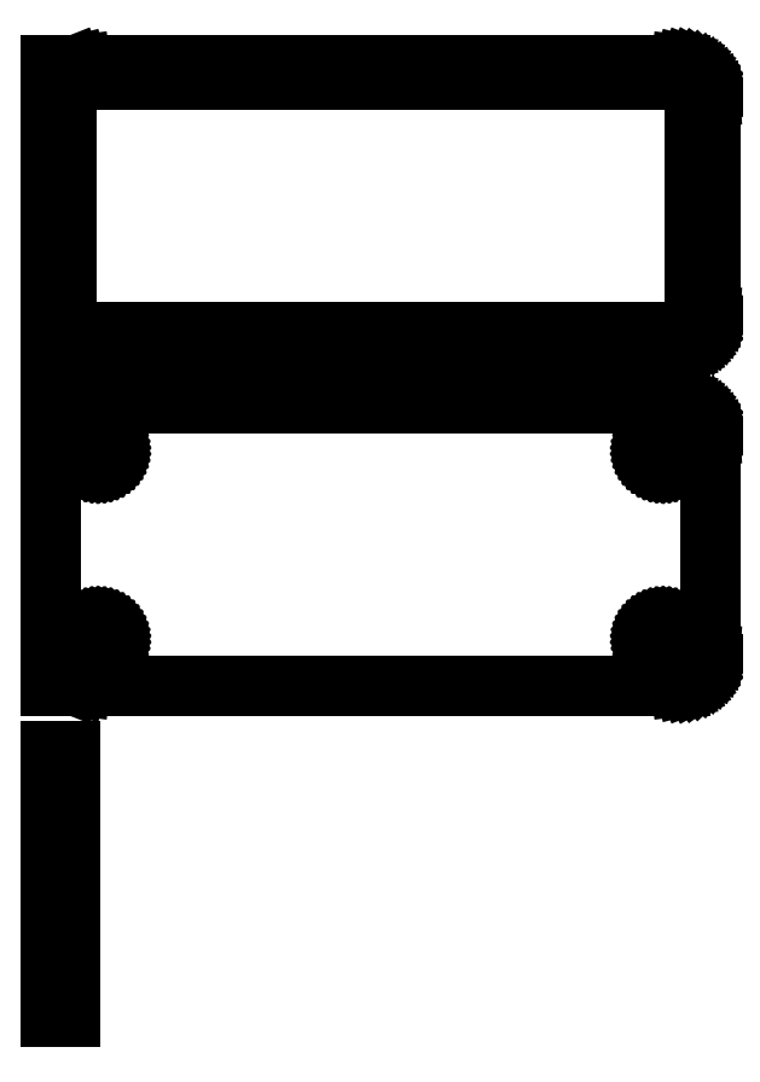
<metadata>
{"format":"dxf","ext":"dxf","renderer":"ezdxf+matplotlib","layout":"modelspace","background":"white","min_lineweight":24,"dpi":150}
</metadata>
<code>
0
SECTION
2
ENTITIES
0
LINE
8
0
10
-49.5
20
139.9
11
-49.05
21
139.7
0
LINE
8
0
10
-49.05
20
139.7
11
-48.44
21
139.6
0
LINE
8
0
10
-48.44
20
139.6
11
-47.81
21
139.5
0
LINE
8
0
10
-47.81
20
139.5
11
47.81
21
139.5
0
LINE
8
0
10
47.81
20
139.5
11
48.44
21
139.6
0
LINE
8
0
10
48.44
20
139.6
11
49.05
21
139.7
0
LINE
8
0
10
49.05
20
139.7
11
49.63
21
140
0
LINE
8
0
10
49.63
20
140
11
50.18
21
140.3
0
LINE
8
0
10
50.18
20
140.3
11
50.69
21
140.6
0
LINE
8
0
10
50.69
20
140.6
11
51.14
21
141.1
0
LINE
8
0
10
51.14
20
141.1
11
51.55
21
141.6
0
LINE
8
0
10
51.55
20
141.6
11
51.88
21
142.1
0
LINE
8
0
10
51.88
20
142.1
11
52.15
21
142.7
0
LINE
8
0
10
52.15
20
142.7
11
52.34
21
143.3
0
LINE
8
0
10
52.34
20
143.3
11
52.46
21
143.9
0
LINE
8
0
10
52.46
20
143.9
11
52.5
21
144.5
0
LINE
8
0
10
52.5
20
144.5
11
52.5
21
179.5
0
LINE
8
0
10
52.5
20
179.5
11
52.46
21
180.1
0
LINE
8
0
10
52.46
20
180.1
11
52.34
21
180.7
0
LINE
8
0
10
52.34
20
180.7
11
52.15
21
181.3
0
LINE
8
0
10
52.15
20
181.3
11
51.88
21
181.9
0
LINE
8
0
10
51.88
20
181.9
11
51.55
21
182.4
0
LINE
8
0
10
51.55
20
182.4
11
51.14
21
182.9
0
LINE
8
0
10
51.14
20
182.9
11
50.69
21
183.4
0
LINE
8
0
10
50.69
20
183.4
11
50.18
21
183.7
0
LINE
8
0
10
50.18
20
183.7
11
49.63
21
184
0
LINE
8
0
10
49.63
20
184
11
49.05
21
184.3
0
LINE
8
0
10
49.05
20
184.3
11
48.44
21
184.4
0
LINE
8
0
10
48.44
20
184.4
11
47.81
21
184.5
0
LINE
8
0
10
47.81
20
184.5
11
-47.81
21
184.5
0
LINE
8
0
10
-47.81
20
184.5
11
-48.44
21
184.4
0
LINE
8
0
10
-48.44
20
184.4
11
-49.05
21
184.3
0
LINE
8
0
10
-49.05
20
184.3
11
-49.5
21
184.1
0
LINE
8
0
10
-49.5
20
184.1
11
-49.5
21
184.5
0
LINE
8
0
10
-49.5
20
184.5
11
-52.5
21
184.5
0
LINE
8
0
10
-52.5
20
184.5
11
-52.5
21
139.5
0
LINE
8
0
10
-52.5
20
139.5
11
-49.5
21
139.5
0
LINE
8
0
10
-49.5
20
139.5
11
-49.5
21
139.9
0
LINE
8
0
10
-47.2
20
141.9
11
-47.58
21
141.9
0
LINE
8
0
10
-47.58
20
141.9
11
-47.96
21
142
0
LINE
8
0
10
-47.96
20
142
11
-48.33
21
142.2
0
LINE
8
0
10
-48.33
20
142.2
11
-48.67
21
142.4
0
LINE
8
0
10
-48.67
20
142.4
11
-48.98
21
142.6
0
LINE
8
0
10
-48.98
20
142.6
11
-49.27
21
142.9
0
LINE
8
0
10
-49.27
20
142.9
11
-49.52
21
143.2
0
LINE
8
0
10
-49.52
20
143.2
11
-49.73
21
143.5
0
LINE
8
0
10
-49.73
20
143.5
11
-49.89
21
143.9
0
LINE
8
0
10
-49.89
20
143.9
11
-50.02
21
144.2
0
LINE
8
0
10
-50.02
20
144.2
11
-50.09
21
144.6
0
LINE
8
0
10
-50.09
20
144.6
11
-50.11
21
145
0
LINE
8
0
10
-50.11
20
145
11
-50.11
21
179
0
LINE
8
0
10
-50.11
20
179
11
-50.09
21
179.4
0
LINE
8
0
10
-50.09
20
179.4
11
-50.02
21
179.8
0
LINE
8
0
10
-50.02
20
179.8
11
-49.89
21
180.1
0
LINE
8
0
10
-49.89
20
180.1
11
-49.73
21
180.5
0
LINE
8
0
10
-49.73
20
180.5
11
-49.52
21
180.8
0
LINE
8
0
10
-49.52
20
180.8
11
-49.27
21
181.1
0
LINE
8
0
10
-49.27
20
181.1
11
-48.98
21
181.4
0
LINE
8
0
10
-48.98
20
181.4
11
-48.67
21
181.6
0
LINE
8
0
10
-48.67
20
181.6
11
-48.33
21
181.8
0
LINE
8
0
10
-48.33
20
181.8
11
-47.96
21
182
0
LINE
8
0
10
-47.96
20
182
11
-47.58
21
182.1
0
LINE
8
0
10
-47.58
20
182.1
11
-47.2
21
182.1
0
LINE
8
0
10
-47.2
20
182.1
11
47.2
21
182.1
0
LINE
8
0
10
47.2
20
182.1
11
47.58
21
182.1
0
LINE
8
0
10
47.58
20
182.1
11
47.96
21
182
0
LINE
8
0
10
47.96
20
182
11
48.33
21
181.8
0
LINE
8
0
10
48.33
20
181.8
11
48.67
21
181.6
0
LINE
8
0
10
48.67
20
181.6
11
48.98
21
181.4
0
LINE
8
0
10
48.98
20
181.4
11
49.27
21
181.1
0
LINE
8
0
10
49.27
20
181.1
11
49.52
21
180.8
0
LINE
8
0
10
49.52
20
180.8
11
49.73
21
180.5
0
LINE
8
0
10
49.73
20
180.5
11
49.89
21
180.1
0
LINE
8
0
10
49.89
20
180.1
11
50.02
21
179.8
0
LINE
8
0
10
50.02
20
179.8
11
50.09
21
179.4
0
LINE
8
0
10
50.09
20
179.4
11
50.11
21
179
0
LINE
8
0
10
50.11
20
179
11
50.11
21
145
0
LINE
8
0
10
50.11
20
145
11
50.09
21
144.6
0
LINE
8
0
10
50.09
20
144.6
11
50.02
21
144.2
0
LINE
8
0
10
50.02
20
144.2
11
49.89
21
143.9
0
LINE
8
0
10
49.89
20
143.9
11
49.73
21
143.5
0
LINE
8
0
10
49.73
20
143.5
11
49.52
21
143.2
0
LINE
8
0
10
49.52
20
143.2
11
49.27
21
142.9
0
LINE
8
0
10
49.27
20
142.9
11
48.98
21
142.6
0
LINE
8
0
10
48.98
20
142.6
11
48.67
21
142.4
0
LINE
8
0
10
48.67
20
142.4
11
48.33
21
142.2
0
LINE
8
0
10
48.33
20
142.2
11
47.96
21
142
0
LINE
8
0
10
47.96
20
142
11
47.58
21
141.9
0
LINE
8
0
10
47.58
20
141.9
11
47.2
21
141.9
0
LINE
8
0
10
47.2
20
141.9
11
-47.2
21
141.9
0
LINE
8
0
10
48.44
20
85.59
11
49.05
21
85.74
0
LINE
8
0
10
49.05
20
85.74
11
49.63
21
85.98
0
LINE
8
0
10
49.63
20
85.98
11
50.18
21
86.28
0
LINE
8
0
10
50.18
20
86.28
11
50.69
21
86.65
0
LINE
8
0
10
50.69
20
86.65
11
51.14
21
87.08
0
LINE
8
0
10
51.14
20
87.08
11
51.55
21
87.56
0
LINE
8
0
10
51.55
20
87.56
11
51.88
21
88.09
0
LINE
8
0
10
51.88
20
88.09
11
52.15
21
88.66
0
LINE
8
0
10
52.15
20
88.66
11
52.34
21
89.26
0
LINE
8
0
10
52.34
20
89.26
11
52.46
21
89.87
0
LINE
8
0
10
52.46
20
89.87
11
52.5
21
90.5
0
LINE
8
0
10
52.5
20
90.5
11
52.5
21
125.5
0
LINE
8
0
10
52.5
20
125.5
11
52.46
21
126.1
0
LINE
8
0
10
52.46
20
126.1
11
52.34
21
126.7
0
LINE
8
0
10
52.34
20
126.7
11
52.15
21
127.3
0
LINE
8
0
10
52.15
20
127.3
11
51.88
21
127.9
0
LINE
8
0
10
51.88
20
127.9
11
51.55
21
128.4
0
LINE
8
0
10
51.55
20
128.4
11
51.14
21
128.9
0
LINE
8
0
10
51.14
20
128.9
11
50.69
21
129.4
0
LINE
8
0
10
50.69
20
129.4
11
50.18
21
129.7
0
LINE
8
0
10
50.18
20
129.7
11
49.63
21
130
0
LINE
8
0
10
49.63
20
130
11
49.05
21
130.3
0
LINE
8
0
10
49.05
20
130.3
11
48.44
21
130.4
0
LINE
8
0
10
48.44
20
130.4
11
47.81
21
130.5
0
LINE
8
0
10
47.81
20
130.5
11
-47.81
21
130.5
0
LINE
8
0
10
-47.81
20
130.5
11
-48.44
21
130.4
0
LINE
8
0
10
-48.44
20
130.4
11
-49.05
21
130.3
0
LINE
8
0
10
-49.05
20
130.3
11
-49.5
21
130.1
0
LINE
8
0
10
-49.5
20
130.1
11
-49.5
21
130.5
0
LINE
8
0
10
-49.5
20
130.5
11
-52.5
21
130.5
0
LINE
8
0
10
-52.5
20
130.5
11
-52.5
21
85.52
0
LINE
8
0
10
-52.5
20
85.52
11
-49.5
21
85.52
0
LINE
8
0
10
-49.5
20
85.52
11
-49.5
21
85.92
0
LINE
8
0
10
-49.5
20
85.92
11
-49.05
21
85.74
0
LINE
8
0
10
-49.05
20
85.74
11
-48.44
21
85.59
0
LINE
8
0
10
-48.44
20
85.59
11
-47.81
21
85.51
0
LINE
8
0
10
-47.81
20
85.51
11
47.81
21
85.51
0
LINE
8
0
10
47.81
20
85.51
11
48.44
21
85.59
0
LINE
8
0
10
44.87
20
120.9
11
44.6
21
120.9
0
LINE
8
0
10
44.6
20
120.9
11
44.34
21
121
0
LINE
8
0
10
44.34
20
121
11
44.09
21
121.1
0
LINE
8
0
10
44.09
20
121.1
11
43.86
21
121.2
0
LINE
8
0
10
43.86
20
121.2
11
43.64
21
121.4
0
LINE
8
0
10
43.64
20
121.4
11
43.44
21
121.5
0
LINE
8
0
10
43.44
20
121.5
11
43.27
21
121.7
0
LINE
8
0
10
43.27
20
121.7
11
43.13
21
122
0
LINE
8
0
10
43.13
20
122
11
43.01
21
122.2
0
LINE
8
0
10
43.01
20
122.2
11
42.93
21
122.5
0
LINE
8
0
10
42.93
20
122.5
11
42.88
21
122.7
0
LINE
8
0
10
42.88
20
122.7
11
42.86
21
123
0
LINE
8
0
10
42.86
20
123
11
42.88
21
123.3
0
LINE
8
0
10
42.88
20
123.3
11
42.93
21
123.5
0
LINE
8
0
10
42.93
20
123.5
11
43.01
21
123.8
0
LINE
8
0
10
43.01
20
123.8
11
43.13
21
124
0
LINE
8
0
10
43.13
20
124
11
43.27
21
124.3
0
LINE
8
0
10
43.27
20
124.3
11
43.44
21
124.5
0
LINE
8
0
10
43.44
20
124.5
11
43.64
21
124.6
0
LINE
8
0
10
43.64
20
124.6
11
43.86
21
124.8
0
LINE
8
0
10
43.86
20
124.8
11
44.09
21
124.9
0
LINE
8
0
10
44.09
20
124.9
11
44.34
21
125
0
LINE
8
0
10
44.34
20
125
11
44.6
21
125.1
0
LINE
8
0
10
44.6
20
125.1
11
44.87
21
125.1
0
LINE
8
0
10
44.87
20
125.1
11
45.13
21
125.1
0
LINE
8
0
10
45.13
20
125.1
11
45.4
21
125.1
0
LINE
8
0
10
45.4
20
125.1
11
45.66
21
125
0
LINE
8
0
10
45.66
20
125
11
45.91
21
124.9
0
LINE
8
0
10
45.91
20
124.9
11
46.14
21
124.8
0
LINE
8
0
10
46.14
20
124.8
11
46.36
21
124.6
0
LINE
8
0
10
46.36
20
124.6
11
46.56
21
124.5
0
LINE
8
0
10
46.56
20
124.5
11
46.73
21
124.3
0
LINE
8
0
10
46.73
20
124.3
11
46.87
21
124
0
LINE
8
0
10
46.87
20
124
11
46.99
21
123.8
0
LINE
8
0
10
46.99
20
123.8
11
47.07
21
123.5
0
LINE
8
0
10
47.07
20
123.5
11
47.12
21
123.3
0
LINE
8
0
10
47.12
20
123.3
11
47.14
21
123
0
LINE
8
0
10
47.14
20
123
11
47.12
21
122.7
0
LINE
8
0
10
47.12
20
122.7
11
47.07
21
122.5
0
LINE
8
0
10
47.07
20
122.5
11
46.99
21
122.2
0
LINE
8
0
10
46.99
20
122.2
11
46.87
21
122
0
LINE
8
0
10
46.87
20
122
11
46.73
21
121.7
0
LINE
8
0
10
46.73
20
121.7
11
46.56
21
121.5
0
LINE
8
0
10
46.56
20
121.5
11
46.36
21
121.4
0
LINE
8
0
10
46.36
20
121.4
11
46.14
21
121.2
0
LINE
8
0
10
46.14
20
121.2
11
45.91
21
121.1
0
LINE
8
0
10
45.91
20
121.1
11
45.66
21
121
0
LINE
8
0
10
45.66
20
121
11
45.4
21
120.9
0
LINE
8
0
10
45.4
20
120.9
11
45.13
21
120.9
0
LINE
8
0
10
45.13
20
120.9
11
44.87
21
120.9
0
LINE
8
0
10
-45.13
20
120.9
11
-45.4
21
120.9
0
LINE
8
0
10
-45.4
20
120.9
11
-45.66
21
121
0
LINE
8
0
10
-45.66
20
121
11
-45.91
21
121.1
0
LINE
8
0
10
-45.91
20
121.1
11
-46.14
21
121.2
0
LINE
8
0
10
-46.14
20
121.2
11
-46.36
21
121.4
0
LINE
8
0
10
-46.36
20
121.4
11
-46.56
21
121.5
0
LINE
8
0
10
-46.56
20
121.5
11
-46.73
21
121.7
0
LINE
8
0
10
-46.73
20
121.7
11
-46.87
21
122
0
LINE
8
0
10
-46.87
20
122
11
-46.99
21
122.2
0
LINE
8
0
10
-46.99
20
122.2
11
-47.07
21
122.5
0
LINE
8
0
10
-47.07
20
122.5
11
-47.12
21
122.7
0
LINE
8
0
10
-47.12
20
122.7
11
-47.14
21
123
0
LINE
8
0
10
-47.14
20
123
11
-47.12
21
123.3
0
LINE
8
0
10
-47.12
20
123.3
11
-47.07
21
123.5
0
LINE
8
0
10
-47.07
20
123.5
11
-46.99
21
123.8
0
LINE
8
0
10
-46.99
20
123.8
11
-46.87
21
124
0
LINE
8
0
10
-46.87
20
124
11
-46.73
21
124.3
0
LINE
8
0
10
-46.73
20
124.3
11
-46.56
21
124.5
0
LINE
8
0
10
-46.56
20
124.5
11
-46.36
21
124.6
0
LINE
8
0
10
-46.36
20
124.6
11
-46.14
21
124.8
0
LINE
8
0
10
-46.14
20
124.8
11
-45.91
21
124.9
0
LINE
8
0
10
-45.91
20
124.9
11
-45.66
21
125
0
LINE
8
0
10
-45.66
20
125
11
-45.4
21
125.1
0
LINE
8
0
10
-45.4
20
125.1
11
-45.13
21
125.1
0
LINE
8
0
10
-45.13
20
125.1
11
-44.87
21
125.1
0
LINE
8
0
10
-44.87
20
125.1
11
-44.6
21
125.1
0
LINE
8
0
10
-44.6
20
125.1
11
-44.34
21
125
0
LINE
8
0
10
-44.34
20
125
11
-44.09
21
124.9
0
LINE
8
0
10
-44.09
20
124.9
11
-43.86
21
124.8
0
LINE
8
0
10
-43.86
20
124.8
11
-43.64
21
124.6
0
LINE
8
0
10
-43.64
20
124.6
11
-43.44
21
124.5
0
LINE
8
0
10
-43.44
20
124.5
11
-43.27
21
124.3
0
LINE
8
0
10
-43.27
20
124.3
11
-43.13
21
124
0
LINE
8
0
10
-43.13
20
124
11
-43.01
21
123.8
0
LINE
8
0
10
-43.01
20
123.8
11
-42.93
21
123.5
0
LINE
8
0
10
-42.93
20
123.5
11
-42.88
21
123.3
0
LINE
8
0
10
-42.88
20
123.3
11
-42.86
21
123
0
LINE
8
0
10
-42.86
20
123
11
-42.88
21
122.7
0
LINE
8
0
10
-42.88
20
122.7
11
-42.93
21
122.5
0
LINE
8
0
10
-42.93
20
122.5
11
-43.01
21
122.2
0
LINE
8
0
10
-43.01
20
122.2
11
-43.13
21
122
0
LINE
8
0
10
-43.13
20
122
11
-43.27
21
121.7
0
LINE
8
0
10
-43.27
20
121.7
11
-43.44
21
121.5
0
LINE
8
0
10
-43.44
20
121.5
11
-43.64
21
121.4
0
LINE
8
0
10
-43.64
20
121.4
11
-43.86
21
121.2
0
LINE
8
0
10
-43.86
20
121.2
11
-44.09
21
121.1
0
LINE
8
0
10
-44.09
20
121.1
11
-44.34
21
121
0
LINE
8
0
10
-44.34
20
121
11
-44.6
21
120.9
0
LINE
8
0
10
-44.6
20
120.9
11
-44.87
21
120.9
0
LINE
8
0
10
-44.87
20
120.9
11
-45.13
21
120.9
0
LINE
8
0
10
44.87
20
90.87
11
44.6
21
90.9
0
LINE
8
0
10
44.6
20
90.9
11
44.34
21
90.97
0
LINE
8
0
10
44.34
20
90.97
11
44.09
21
91.07
0
LINE
8
0
10
44.09
20
91.07
11
43.86
21
91.2
0
LINE
8
0
10
43.86
20
91.2
11
43.64
21
91.35
0
LINE
8
0
10
43.64
20
91.35
11
43.44
21
91.54
0
LINE
8
0
10
43.44
20
91.54
11
43.27
21
91.74
0
LINE
8
0
10
43.27
20
91.74
11
43.13
21
91.97
0
LINE
8
0
10
43.13
20
91.97
11
43.01
21
92.21
0
LINE
8
0
10
43.01
20
92.21
11
42.93
21
92.47
0
LINE
8
0
10
42.93
20
92.47
11
42.88
21
92.73
0
LINE
8
0
10
42.88
20
92.73
11
42.86
21
93
0
LINE
8
0
10
42.86
20
93
11
42.88
21
93.27
0
LINE
8
0
10
42.88
20
93.27
11
42.93
21
93.53
0
LINE
8
0
10
42.93
20
93.53
11
43.01
21
93.79
0
LINE
8
0
10
43.01
20
93.79
11
43.13
21
94.03
0
LINE
8
0
10
43.13
20
94.03
11
43.27
21
94.26
0
LINE
8
0
10
43.27
20
94.26
11
43.44
21
94.46
0
LINE
8
0
10
43.44
20
94.46
11
43.64
21
94.65
0
LINE
8
0
10
43.64
20
94.65
11
43.86
21
94.8
0
LINE
8
0
10
43.86
20
94.8
11
44.09
21
94.93
0
LINE
8
0
10
44.09
20
94.93
11
44.34
21
95.03
0
LINE
8
0
10
44.34
20
95.03
11
44.6
21
95.1
0
LINE
8
0
10
44.6
20
95.1
11
44.87
21
95.13
0
LINE
8
0
10
44.87
20
95.13
11
45.13
21
95.13
0
LINE
8
0
10
45.13
20
95.13
11
45.4
21
95.1
0
LINE
8
0
10
45.4
20
95.1
11
45.66
21
95.03
0
LINE
8
0
10
45.66
20
95.03
11
45.91
21
94.93
0
LINE
8
0
10
45.91
20
94.93
11
46.14
21
94.8
0
LINE
8
0
10
46.14
20
94.8
11
46.36
21
94.65
0
LINE
8
0
10
46.36
20
94.65
11
46.56
21
94.46
0
LINE
8
0
10
46.56
20
94.46
11
46.73
21
94.26
0
LINE
8
0
10
46.73
20
94.26
11
46.87
21
94.03
0
LINE
8
0
10
46.87
20
94.03
11
46.99
21
93.79
0
LINE
8
0
10
46.99
20
93.79
11
47.07
21
93.53
0
LINE
8
0
10
47.07
20
93.53
11
47.12
21
93.27
0
LINE
8
0
10
47.12
20
93.27
11
47.14
21
93
0
LINE
8
0
10
47.14
20
93
11
47.12
21
92.73
0
LINE
8
0
10
47.12
20
92.73
11
47.07
21
92.47
0
LINE
8
0
10
47.07
20
92.47
11
46.99
21
92.21
0
LINE
8
0
10
46.99
20
92.21
11
46.87
21
91.97
0
LINE
8
0
10
46.87
20
91.97
11
46.73
21
91.74
0
LINE
8
0
10
46.73
20
91.74
11
46.56
21
91.54
0
LINE
8
0
10
46.56
20
91.54
11
46.36
21
91.35
0
LINE
8
0
10
46.36
20
91.35
11
46.14
21
91.2
0
LINE
8
0
10
46.14
20
91.2
11
45.91
21
91.07
0
LINE
8
0
10
45.91
20
91.07
11
45.66
21
90.97
0
LINE
8
0
10
45.66
20
90.97
11
45.4
21
90.9
0
LINE
8
0
10
45.4
20
90.9
11
45.13
21
90.87
0
LINE
8
0
10
45.13
20
90.87
11
44.87
21
90.87
0
LINE
8
0
10
-45.13
20
90.87
11
-45.4
21
90.9
0
LINE
8
0
10
-45.4
20
90.9
11
-45.66
21
90.97
0
LINE
8
0
10
-45.66
20
90.97
11
-45.91
21
91.07
0
LINE
8
0
10
-45.91
20
91.07
11
-46.14
21
91.2
0
LINE
8
0
10
-46.14
20
91.2
11
-46.36
21
91.35
0
LINE
8
0
10
-46.36
20
91.35
11
-46.56
21
91.54
0
LINE
8
0
10
-46.56
20
91.54
11
-46.73
21
91.74
0
LINE
8
0
10
-46.73
20
91.74
11
-46.87
21
91.97
0
LINE
8
0
10
-46.87
20
91.97
11
-46.99
21
92.21
0
LINE
8
0
10
-46.99
20
92.21
11
-47.07
21
92.47
0
LINE
8
0
10
-47.07
20
92.47
11
-47.12
21
92.73
0
LINE
8
0
10
-47.12
20
92.73
11
-47.14
21
93
0
LINE
8
0
10
-47.14
20
93
11
-47.12
21
93.27
0
LINE
8
0
10
-47.12
20
93.27
11
-47.07
21
93.53
0
LINE
8
0
10
-47.07
20
93.53
11
-46.99
21
93.79
0
LINE
8
0
10
-46.99
20
93.79
11
-46.87
21
94.03
0
LINE
8
0
10
-46.87
20
94.03
11
-46.73
21
94.26
0
LINE
8
0
10
-46.73
20
94.26
11
-46.56
21
94.46
0
LINE
8
0
10
-46.56
20
94.46
11
-46.36
21
94.65
0
LINE
8
0
10
-46.36
20
94.65
11
-46.14
21
94.8
0
LINE
8
0
10
-46.14
20
94.8
11
-45.91
21
94.93
0
LINE
8
0
10
-45.91
20
94.93
11
-45.66
21
95.03
0
LINE
8
0
10
-45.66
20
95.03
11
-45.4
21
95.1
0
LINE
8
0
10
-45.4
20
95.1
11
-45.13
21
95.13
0
LINE
8
0
10
-45.13
20
95.13
11
-44.87
21
95.13
0
LINE
8
0
10
-44.87
20
95.13
11
-44.6
21
95.1
0
LINE
8
0
10
-44.6
20
95.1
11
-44.34
21
95.03
0
LINE
8
0
10
-44.34
20
95.03
11
-44.09
21
94.93
0
LINE
8
0
10
-44.09
20
94.93
11
-43.86
21
94.8
0
LINE
8
0
10
-43.86
20
94.8
11
-43.64
21
94.65
0
LINE
8
0
10
-43.64
20
94.65
11
-43.44
21
94.46
0
LINE
8
0
10
-43.44
20
94.46
11
-43.27
21
94.26
0
LINE
8
0
10
-43.27
20
94.26
11
-43.13
21
94.03
0
LINE
8
0
10
-43.13
20
94.03
11
-43.01
21
93.79
0
LINE
8
0
10
-43.01
20
93.79
11
-42.93
21
93.53
0
LINE
8
0
10
-42.93
20
93.53
11
-42.88
21
93.27
0
LINE
8
0
10
-42.88
20
93.27
11
-42.86
21
93
0
LINE
8
0
10
-42.86
20
93
11
-42.88
21
92.73
0
LINE
8
0
10
-42.88
20
92.73
11
-42.93
21
92.47
0
LINE
8
0
10
-42.93
20
92.47
11
-43.01
21
92.21
0
LINE
8
0
10
-43.01
20
92.21
11
-43.13
21
91.97
0
LINE
8
0
10
-43.13
20
91.97
11
-43.27
21
91.74
0
LINE
8
0
10
-43.27
20
91.74
11
-43.44
21
91.54
0
LINE
8
0
10
-43.44
20
91.54
11
-43.64
21
91.35
0
LINE
8
0
10
-43.64
20
91.35
11
-43.86
21
91.2
0
LINE
8
0
10
-43.86
20
91.2
11
-44.09
21
91.07
0
LINE
8
0
10
-44.09
20
91.07
11
-44.34
21
90.97
0
LINE
8
0
10
-44.34
20
90.97
11
-44.6
21
90.9
0
LINE
8
0
10
-44.6
20
90.9
11
-44.87
21
90.87
0
LINE
8
0
10
-44.87
20
90.87
11
-45.13
21
90.87
0
LINE
8
0
10
-49.5
20
75.15
11
-52.5
21
75.15
0
LINE
8
0
10
-52.5
20
75.15
11
-52.5
21
32.85
0
LINE
8
0
10
-52.5
20
32.85
11
-49.5
21
32.85
0
LINE
8
0
10
-49.5
20
32.85
11
-49.5
21
75.15
0
ENDSEC
0
EOF

</code>
